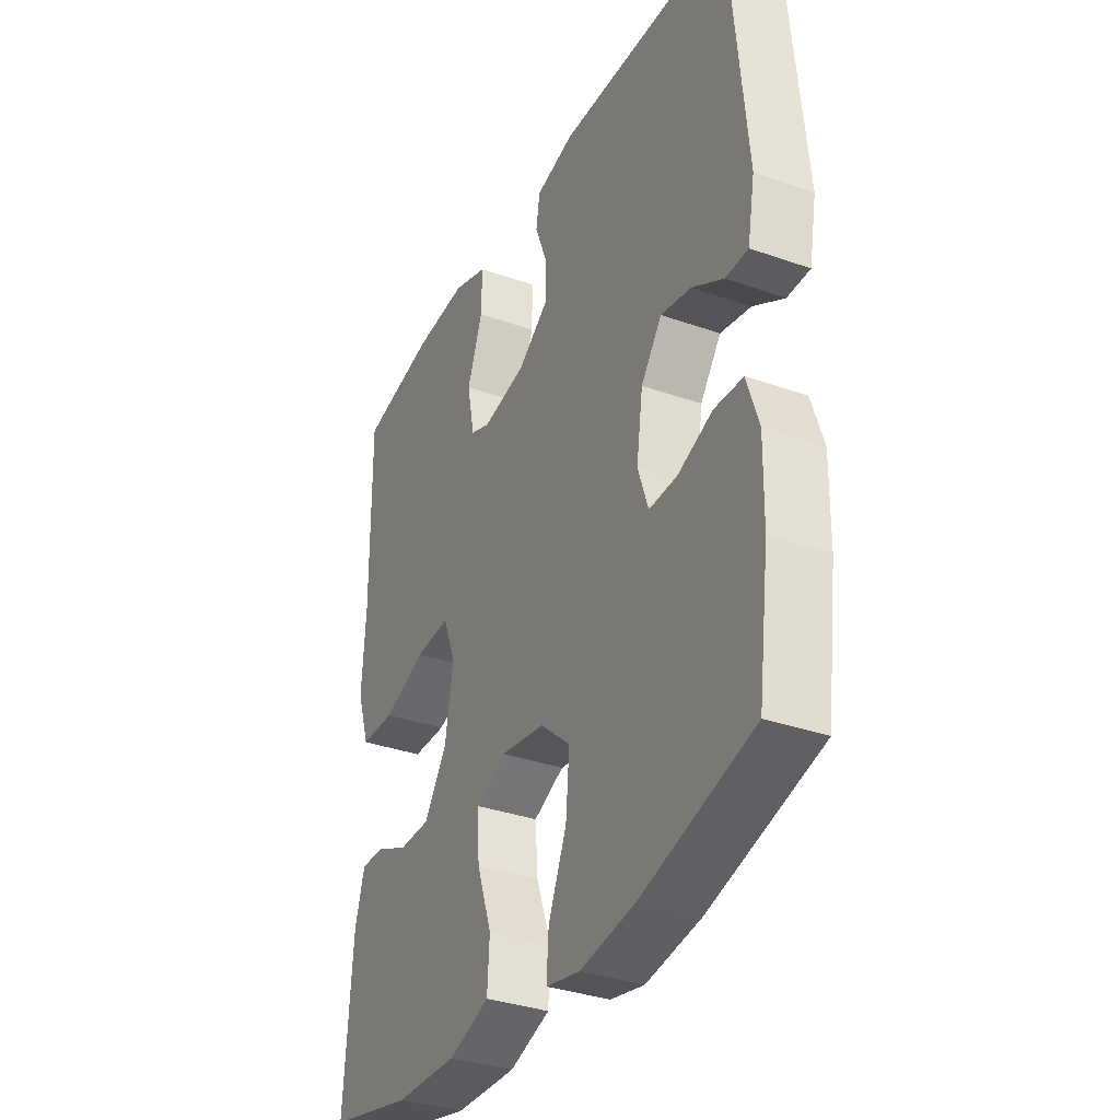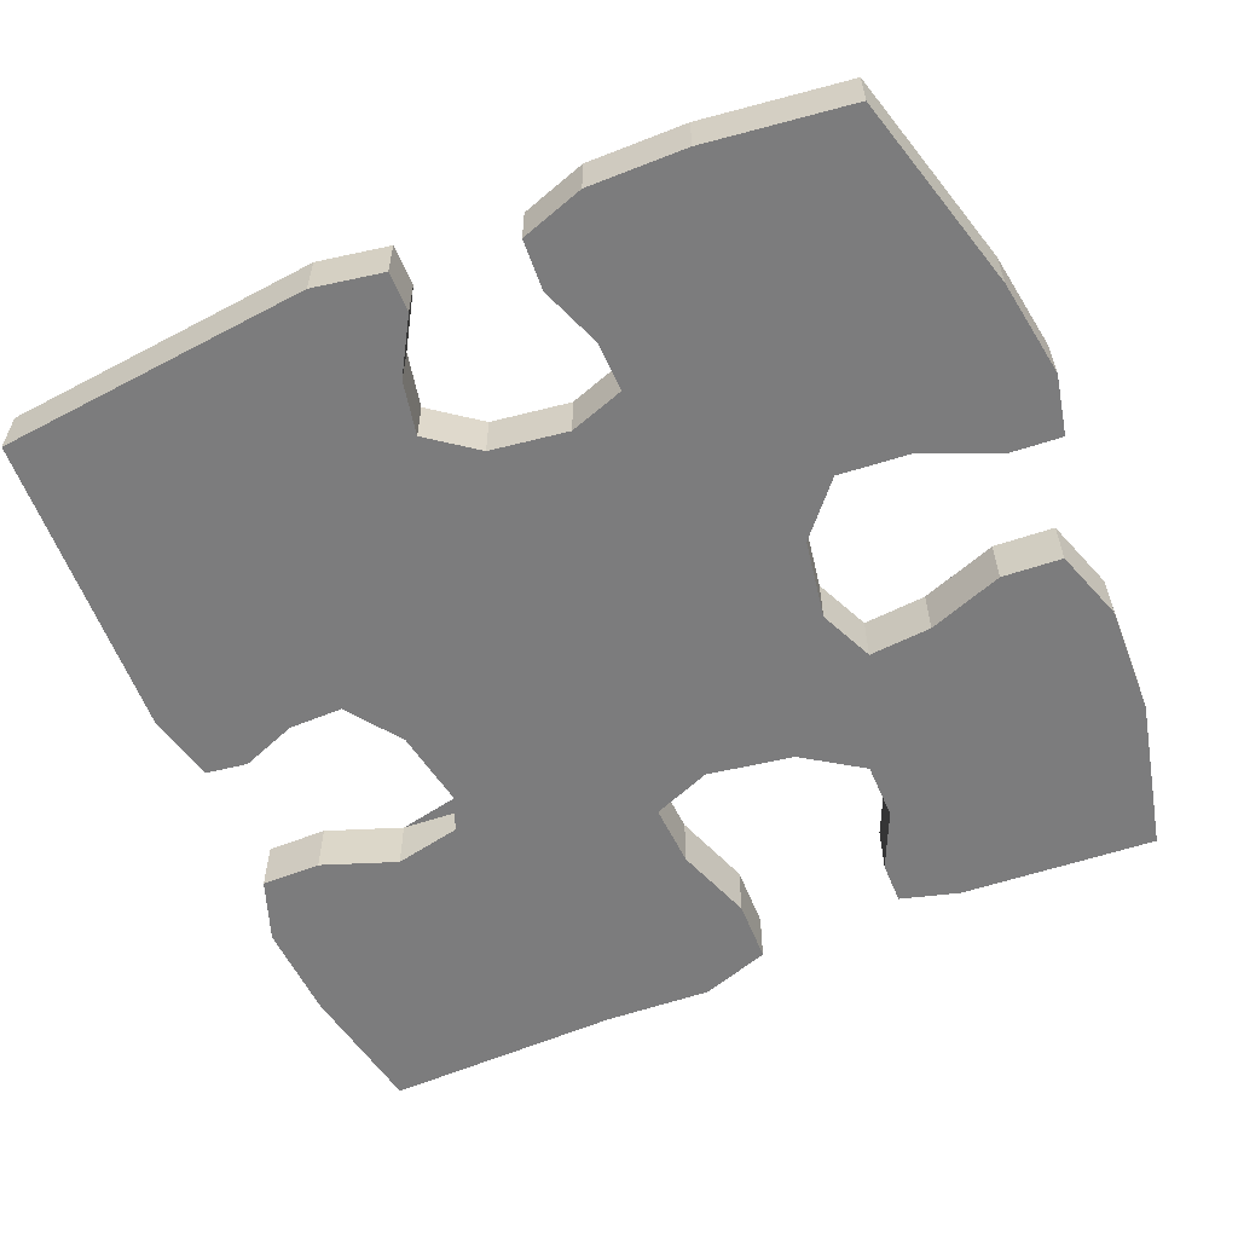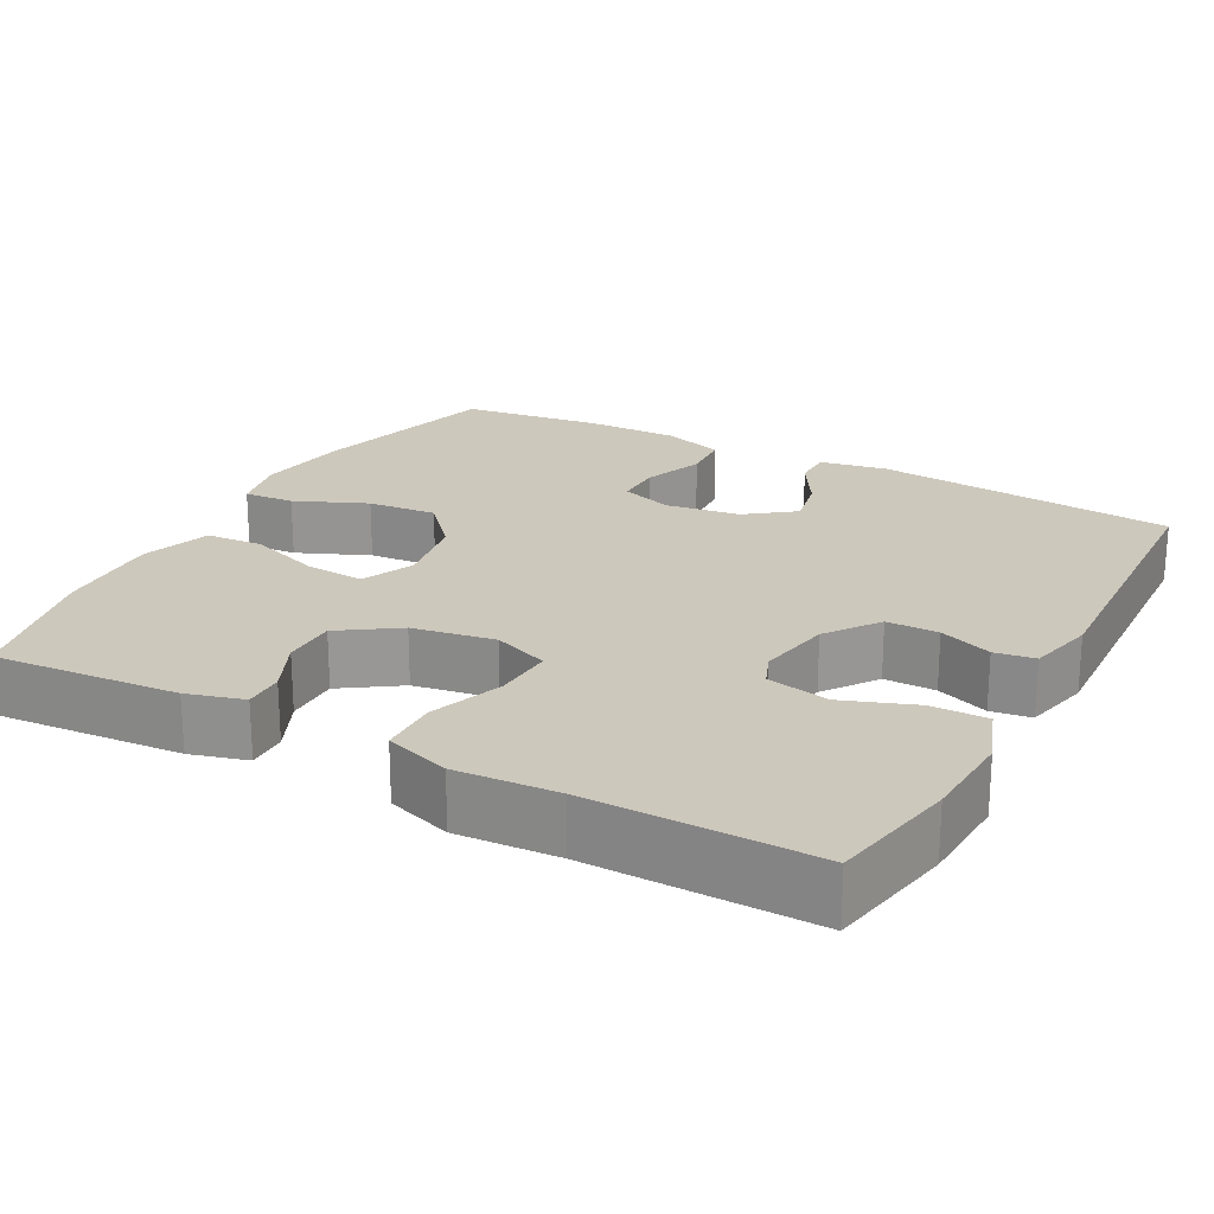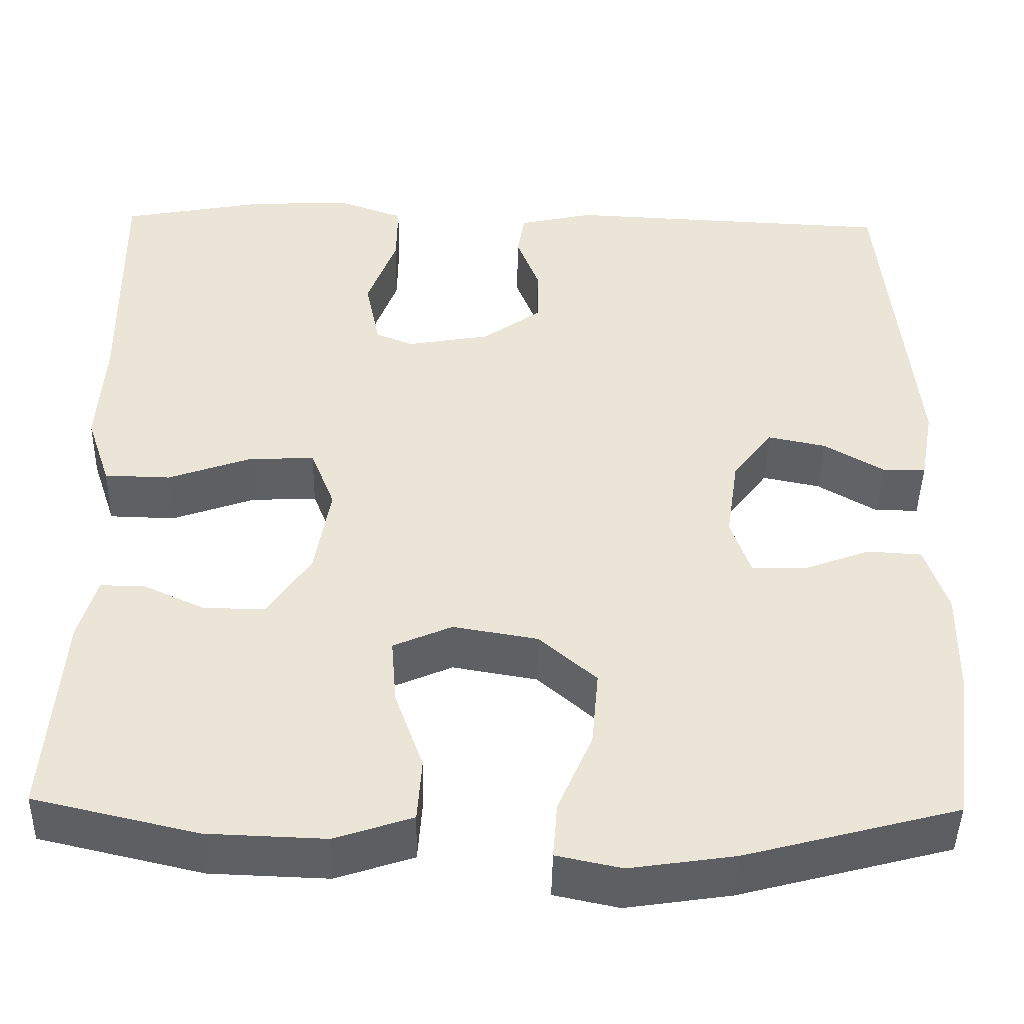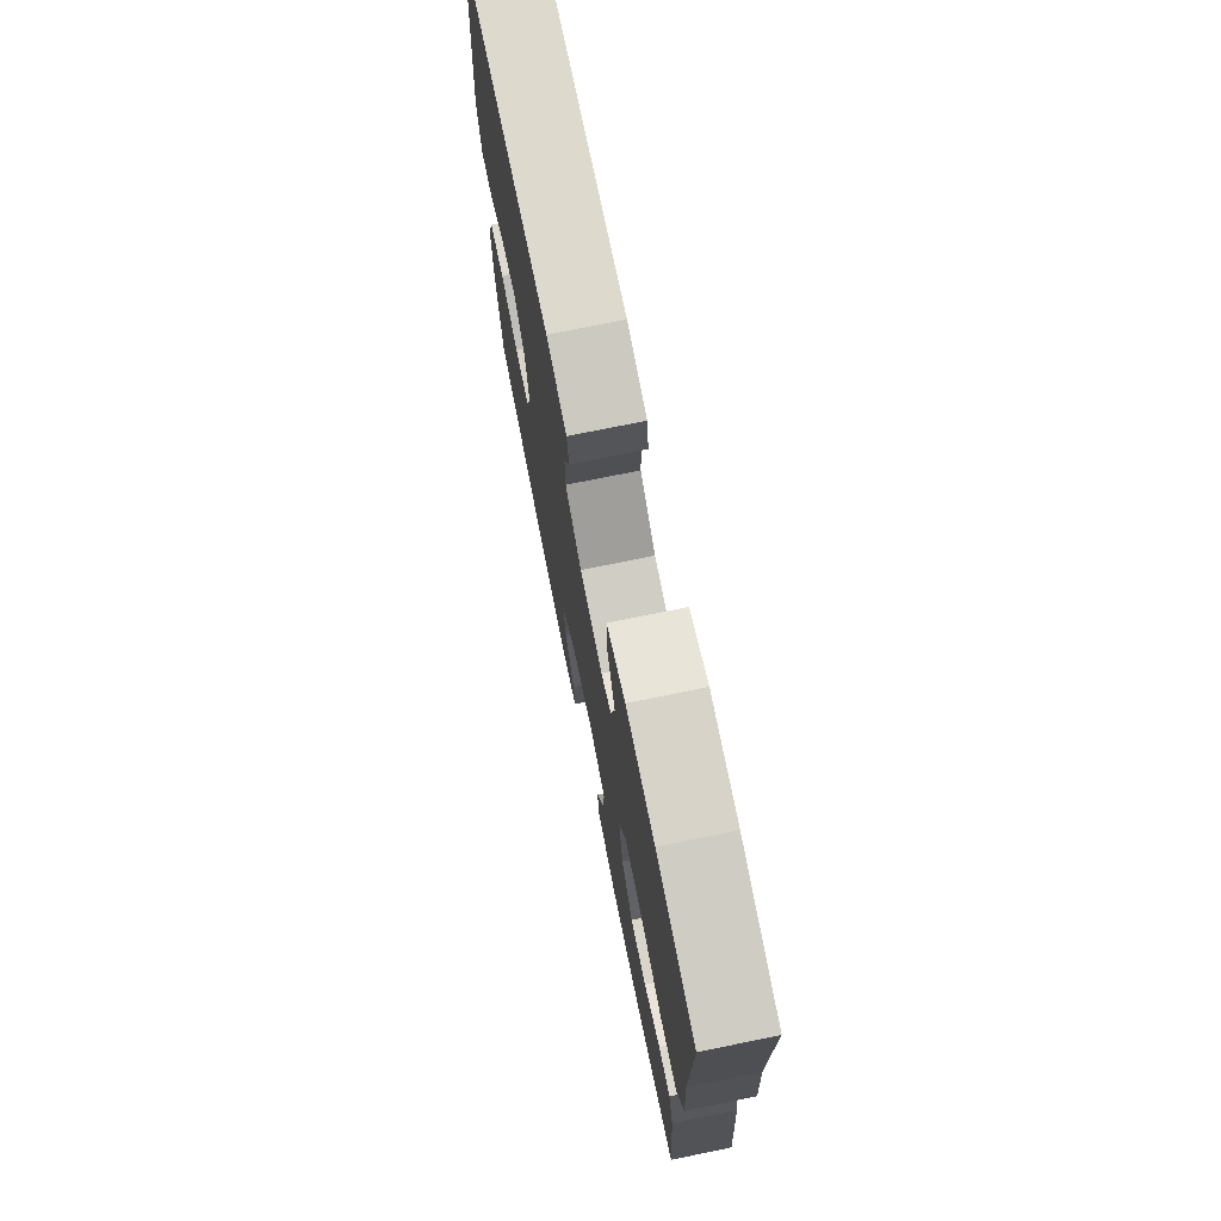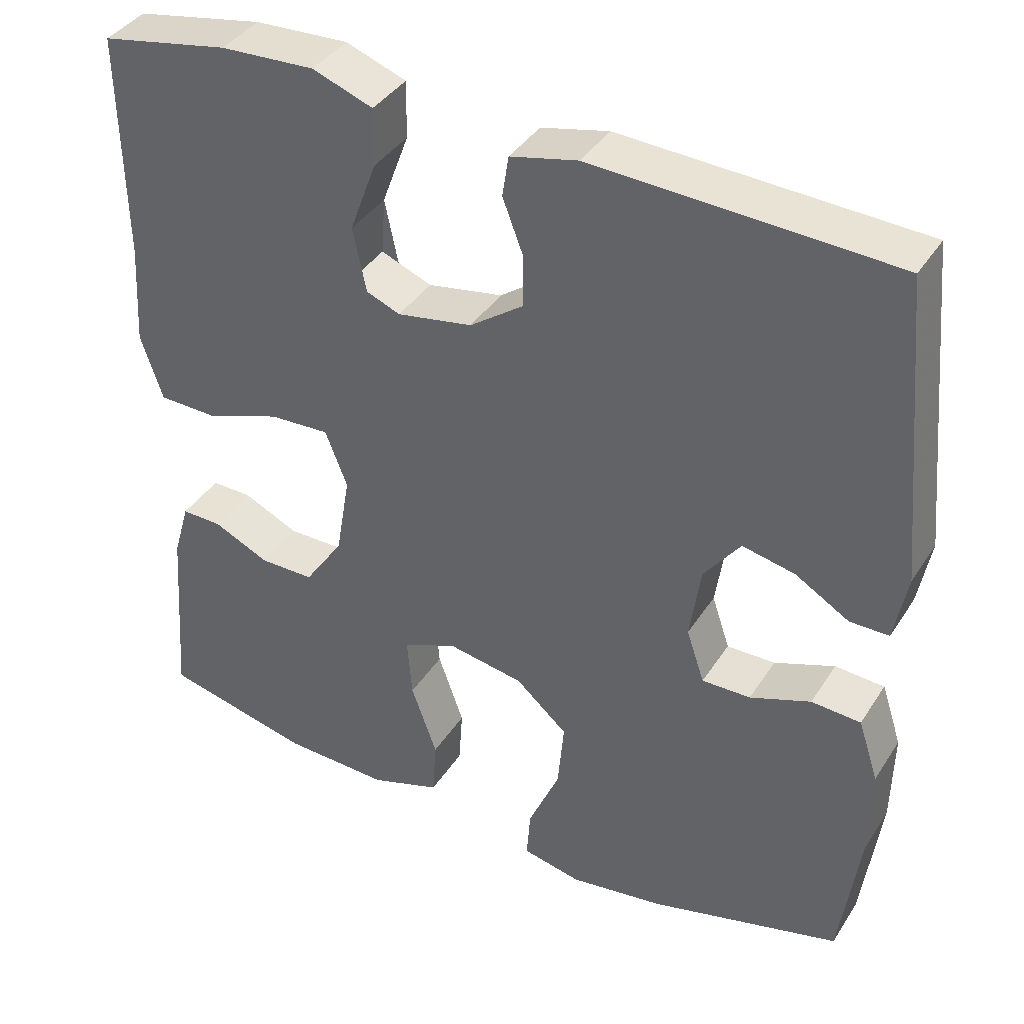
<metadata>
{"format":"obj","ext":"obj","renderer":"f3d","projection":"perspective","resolution":1024,"background":"white","views":[{"elev":-34.4,"azim":64.6,"up":"+Z"},{"elev":-58.8,"azim":113.1,"up":"+Y"},{"elev":22.1,"azim":-61.6,"up":"+Y"},{"elev":-45.0,"azim":-1.1,"up":"+Z"},{"elev":74.4,"azim":-101.5,"up":"+Z"},{"elev":39.0,"azim":29.4,"up":"+Z"}]}
</metadata>
<code>
v -0.5 0.07 0.5
v -0.336 0.07 0.531
v -0.216 0.07 0.537
v -0.139 0.07 0.509
v -0.14 0.07 0.436
v -0.174 0.07 0.344
v -0.179 0.07 0.271
v -0.114 0.07 0.245
v -0.018 0.07 0.262
v 0.05 0.07 0.311
v 0.05 0.07 0.378
v 0.024 0.07 0.446
v 0.032 0.07 0.498
v 0.118 0.07 0.518
v 0.5 0.07 0.5
v 0.537 0.07 0.111
v 0.521 0.07 0.024
v 0.471 0.07 0.024
v 0.402 0.07 0.065
v 0.335 0.07 0.079
v 0.289 0.07 0.018
v 0.275 0.07 -0.078
v 0.298 0.07 -0.146
v 0.36 0.07 -0.145
v 0.437 0.07 -0.116
v 0.5 0.07 -0.12
v 0.526 0.07 -0.199
v 0.524 0.07 -0.32
v 0.5 0.07 -0.5
v 0.255 0.07 -0.565
v 0.134 0.07 -0.583
v 0.059 0.07 -0.567
v 0.064 0.07 -0.502
v 0.104 0.07 -0.409
v 0.112 0.07 -0.32
v 0.046 0.07 -0.262
v -0.052 0.07 -0.245
v -0.12 0.07 -0.275
v -0.114 0.07 -0.352
v -0.081 0.07 -0.445
v -0.086 0.07 -0.519
v -0.176 0.07 -0.549
v -0.312 0.07 -0.544
v -0.5 0.07 -0.5
v -0.482 0.07 -0.26
v -0.461 0.07 -0.187
v -0.409 0.07 -0.188
v -0.338 0.07 -0.221
v -0.268 0.07 -0.221
v -0.218 0.07 -0.147
v -0.2 0.07 -0.041
v -0.228 0.07 0.031
v -0.305 0.07 0.027
v -0.4 0.07 -0.007
v -0.476 0.07 -0.005
v -0.504 0.07 0.079
v -0.496 0.07 0.21
v -0.5 0 0.5
v -0.336 0 0.531
v -0.216 0 0.537
v -0.139 0 0.509
v -0.14 0 0.436
v -0.174 0 0.344
v -0.179 0 0.271
v -0.114 0 0.245
v -0.018 0 0.262
v 0.05 0 0.311
v 0.05 0 0.378
v 0.024 0 0.446
v 0.032 0 0.498
v 0.118 0 0.518
v 0.5 0 0.5
v 0.537 0 0.111
v 0.521 0 0.024
v 0.471 0 0.024
v 0.402 0 0.065
v 0.335 0 0.079
v 0.289 0 0.018
v 0.275 0 -0.078
v 0.298 0 -0.146
v 0.36 0 -0.145
v 0.437 0 -0.116
v 0.5 0 -0.12
v 0.526 0 -0.199
v 0.524 0 -0.32
v 0.5 0 -0.5
v 0.255 0 -0.565
v 0.134 0 -0.583
v 0.059 0 -0.567
v 0.064 0 -0.502
v 0.104 0 -0.409
v 0.112 0 -0.32
v 0.046 0 -0.262
v -0.052 0 -0.245
v -0.12 0 -0.275
v -0.114 0 -0.352
v -0.081 0 -0.445
v -0.086 0 -0.519
v -0.176 0 -0.549
v -0.312 0 -0.544
v -0.5 0 -0.5
v -0.482 0 -0.26
v -0.461 0 -0.187
v -0.409 0 -0.188
v -0.338 0 -0.221
v -0.268 0 -0.221
v -0.218 0 -0.147
v -0.2 0 -0.041
v -0.228 0 0.031
v -0.305 0 0.027
v -0.4 0 -0.007
v -0.476 0 -0.005
v -0.504 0 0.079
v -0.496 0 0.21
f 54 55 56 57
f 53 54 57 1
f 52 53 1 2
f 51 52 2 3
f 45 46 47 48
f 45 48 49
f 44 45 49
f 43 44 49
f 42 43 49 50
f 39 40 41 42
f 38 39 42 50
f 31 32 33 34
f 31 34 35
f 30 31 35
f 29 30 35
f 28 29 35 36
f 24 25 26 27
f 23 24 27 28
f 16 17 18 19
f 16 19 20
f 15 16 20
f 14 15 20 21
f 11 12 13 14
f 10 11 14 21
f 3 4 5 6
f 51 3 6
f 37 38 50 51
f 37 51 6
f 23 28 36 37
f 22 23 37
f 9 10 21 22
f 8 9 22 37
f 7 8 37
f 37 7 6
f 114 113 112 111
f 58 114 111 110
f 59 58 110 109
f 60 59 109 108
f 105 104 103 102
f 106 105 102
f 106 102 101
f 106 101 100
f 107 106 100 99
f 99 98 97 96
f 107 99 96 95
f 91 90 89 88
f 92 91 88
f 92 88 87
f 92 87 86
f 93 92 86 85
f 84 83 82 81
f 85 84 81 80
f 76 75 74 73
f 77 76 73
f 77 73 72
f 78 77 72 71
f 71 70 69 68
f 78 71 68 67
f 63 62 61 60
f 63 60 108
f 108 107 95 94
f 63 108 94
f 94 93 85 80
f 94 80 79
f 79 78 67 66
f 94 79 66 65
f 94 65 64
f 63 64 94
f 1 58 59 2
f 2 59 60 3
f 3 60 61 4
f 4 61 62 5
f 5 62 63 6
f 6 63 64 7
f 7 64 65 8
f 8 65 66 9
f 9 66 67 10
f 10 67 68 11
f 11 68 69 12
f 12 69 70 13
f 13 70 71 14
f 14 71 72 15
f 15 72 73 16
f 16 73 74 17
f 17 74 75 18
f 18 75 76 19
f 19 76 77 20
f 20 77 78 21
f 21 78 79 22
f 22 79 80 23
f 23 80 81 24
f 24 81 82 25
f 25 82 83 26
f 26 83 84 27
f 27 84 85 28
f 28 85 86 29
f 29 86 87 30
f 30 87 88 31
f 31 88 89 32
f 32 89 90 33
f 33 90 91 34
f 34 91 92 35
f 35 92 93 36
f 36 93 94 37
f 37 94 95 38
f 38 95 96 39
f 39 96 97 40
f 40 97 98 41
f 41 98 99 42
f 42 99 100 43
f 43 100 101 44
f 44 101 102 45
f 45 102 103 46
f 46 103 104 47
f 47 104 105 48
f 48 105 106 49
f 49 106 107 50
f 50 107 108 51
f 51 108 109 52
f 52 109 110 53
f 53 110 111 54
f 54 111 112 55
f 55 112 113 56
f 56 113 114 57
f 57 114 58 1

</code>
